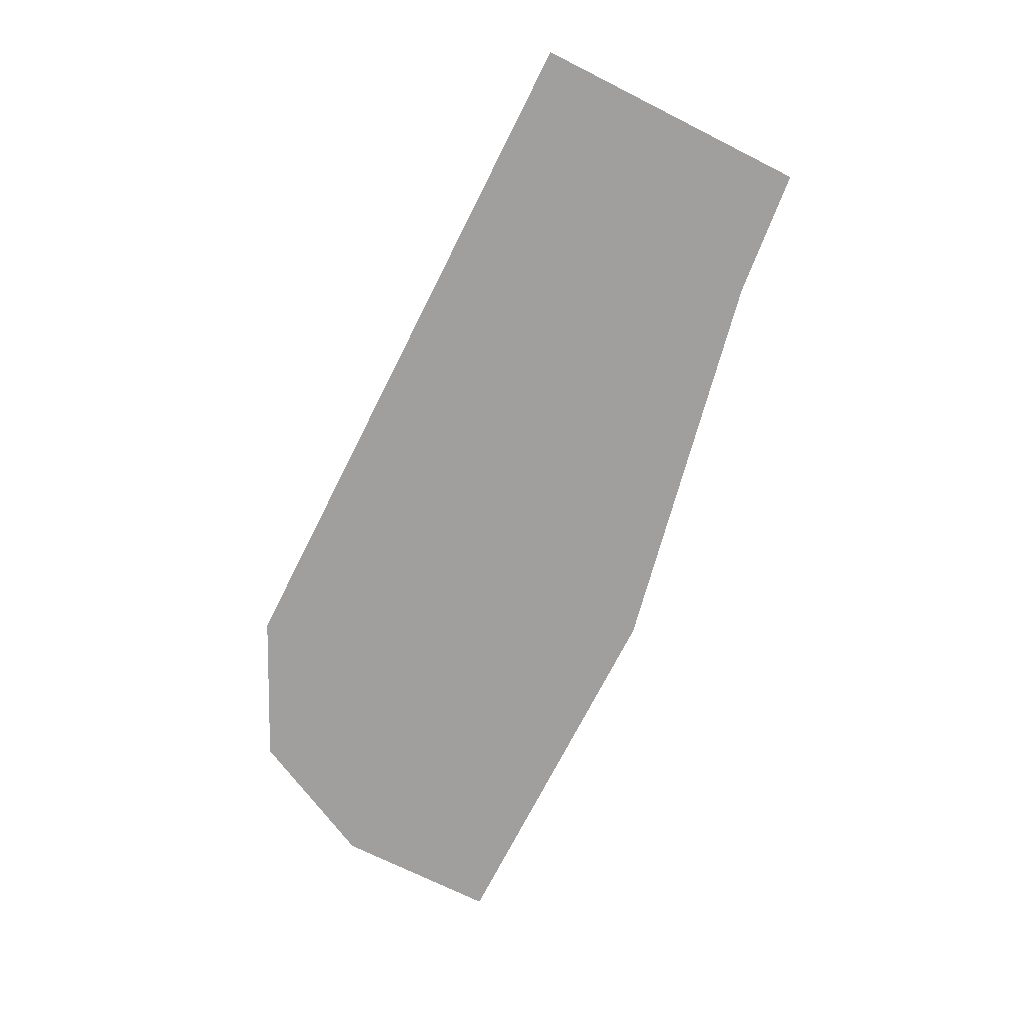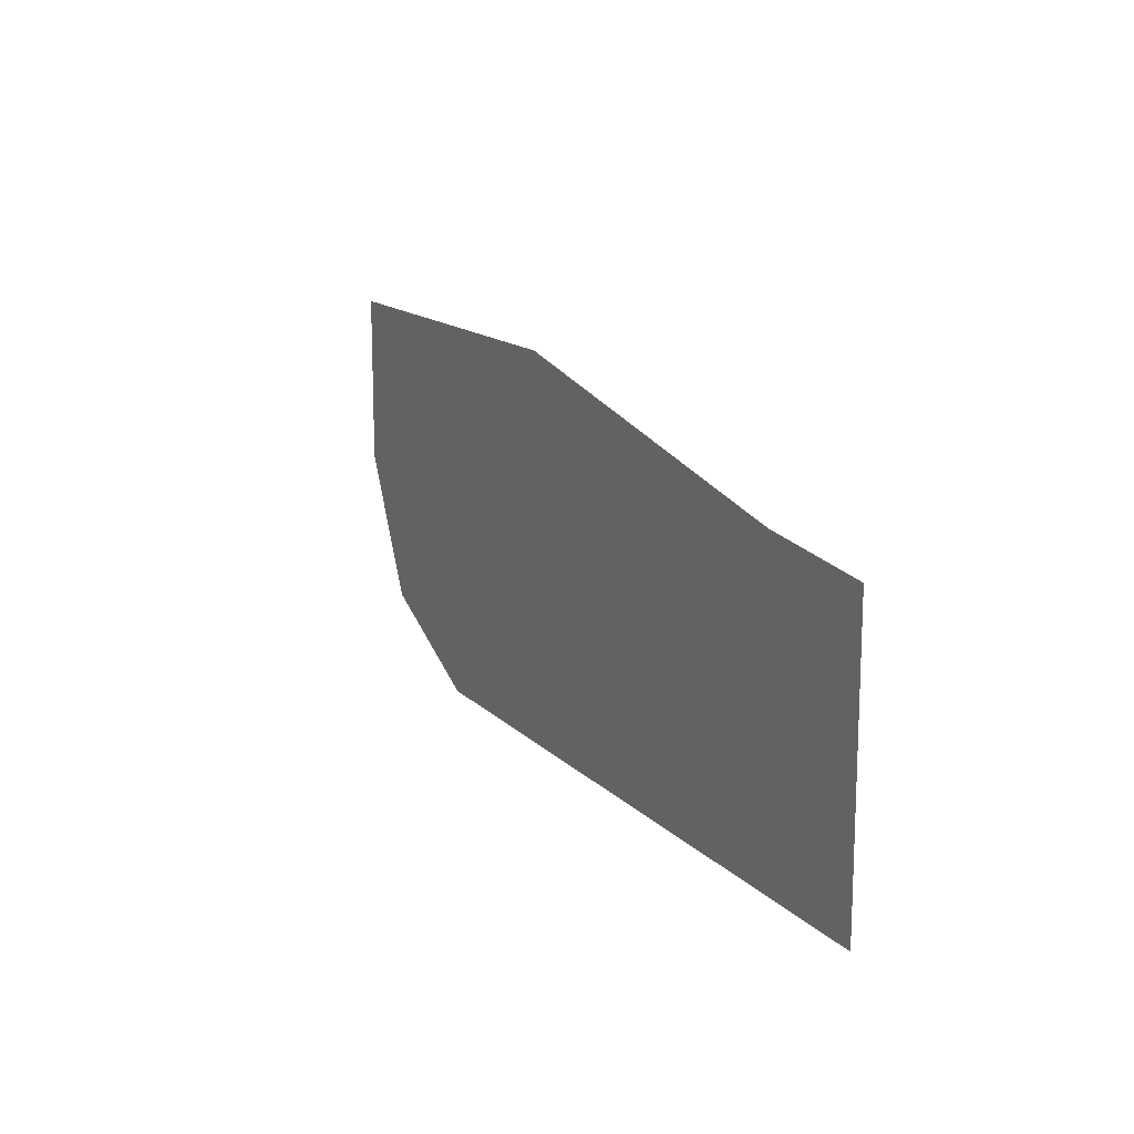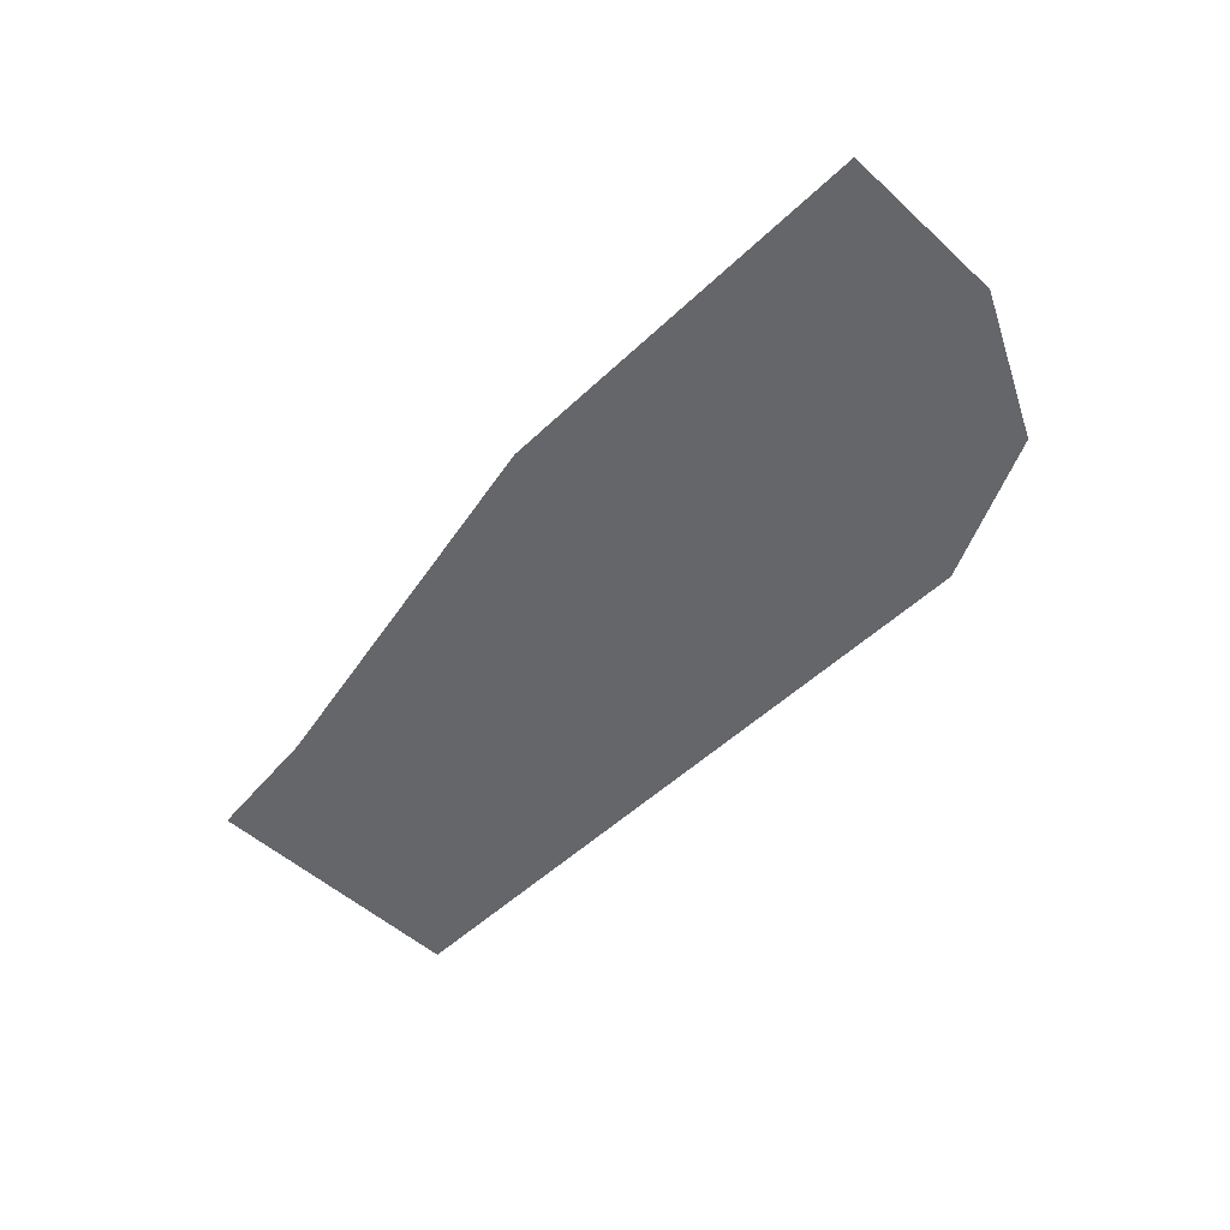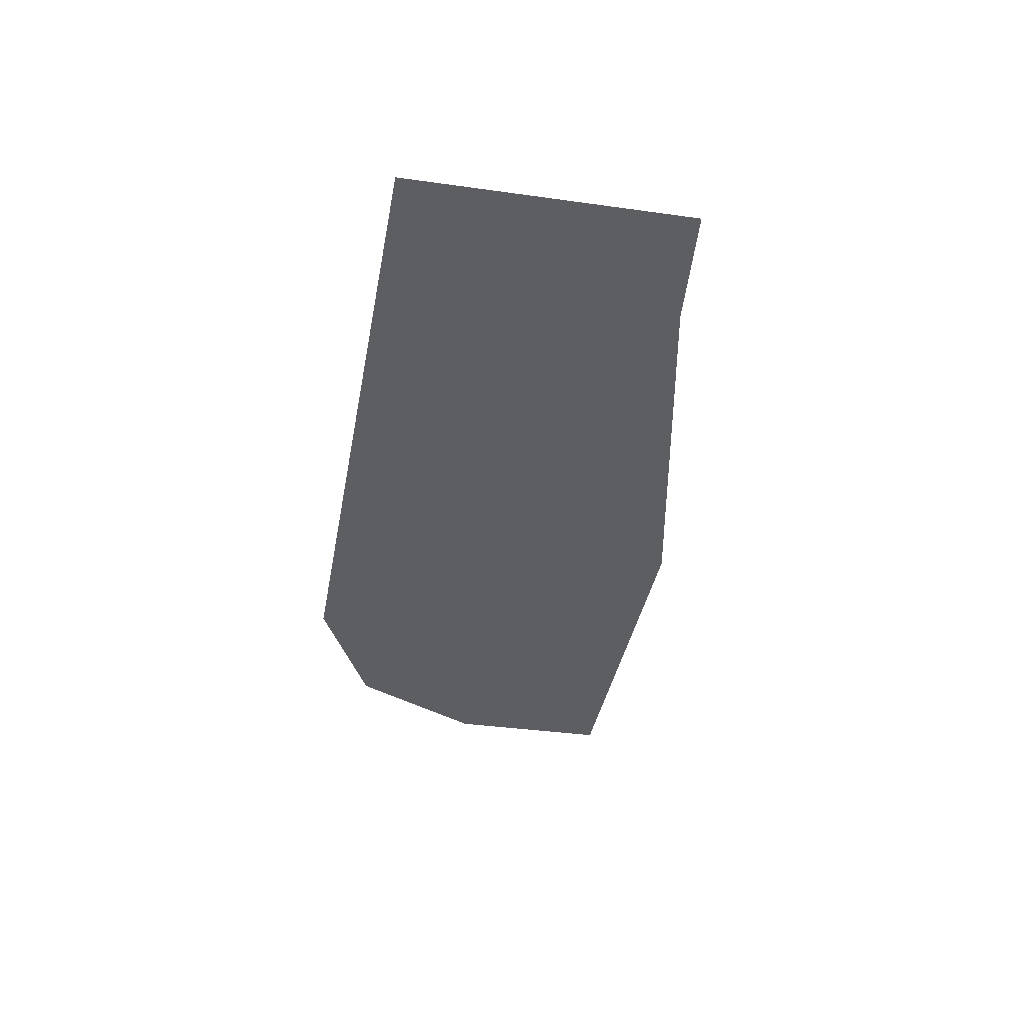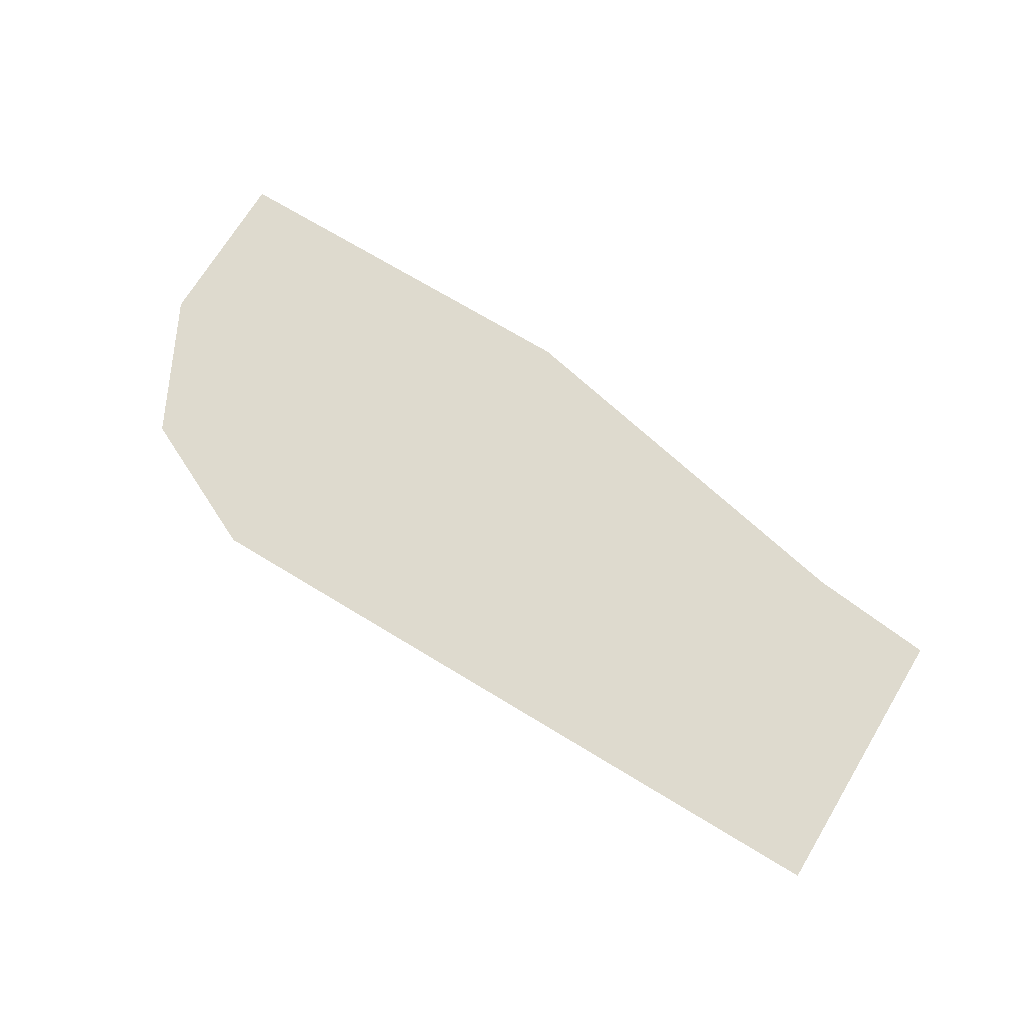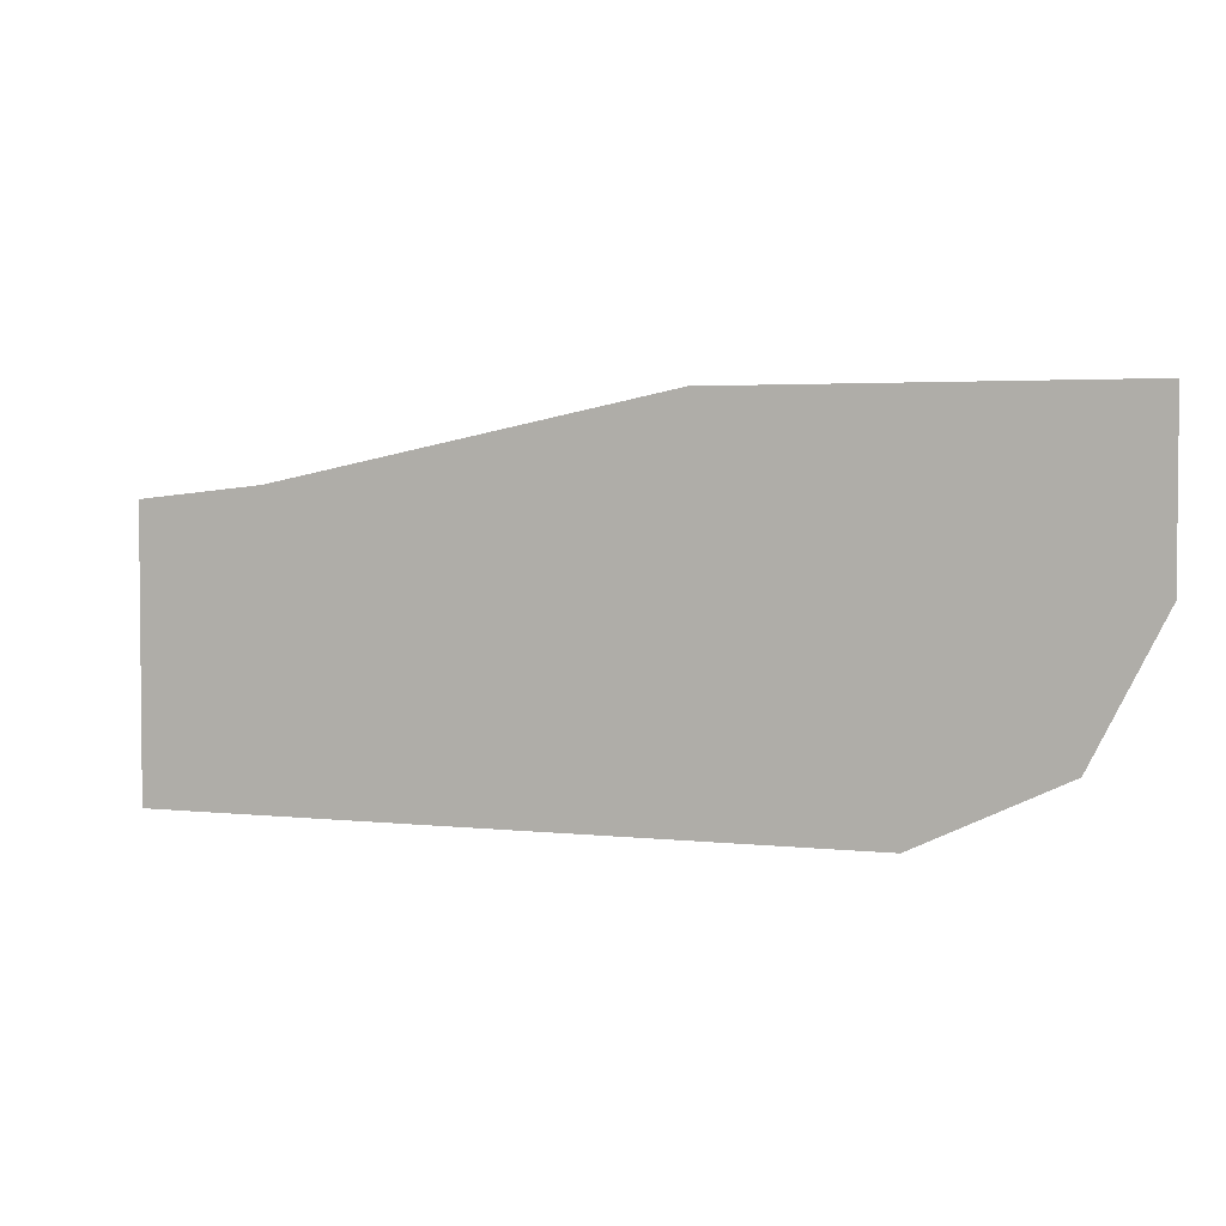
<metadata>
{"format":"obj","ext":"obj","renderer":"f3d","projection":"perspective","resolution":1024,"background":"white","views":[{"elev":-71.3,"azim":-116.7,"up":"+Y"},{"elev":14.4,"azim":-117.0,"up":"+Z"},{"elev":-51.8,"azim":45.5,"up":"+Y"},{"elev":-37.8,"azim":-100.1,"up":"+Y"},{"elev":71.2,"azim":-148.8,"up":"+Y"},{"elev":3.2,"azim":21.3,"up":"+Z"}]}
</metadata>
<code>
g groundTopGlassTop_ABD_geo
v 10.25 -7.629e-08 -1.96
v 10.25 -7.629e-08 -2.876
v 12.55 -7.629e-08 -2.876
v 10.66 -7.629e-08 -1.918
v 13.25 -7.629e-08 -2.204
v 13.02 -7.629e-08 -2.656
v 11.96 -7.629e-08 -1.654
v 13.25 -7.629e-08 -1.654
g groundTopGlassTop_ABD_geo_0
f 3 2 1
f 4 3 1
f 4 5 3
f 5 6 3
f 4 7 5
f 7 8 5

</code>
